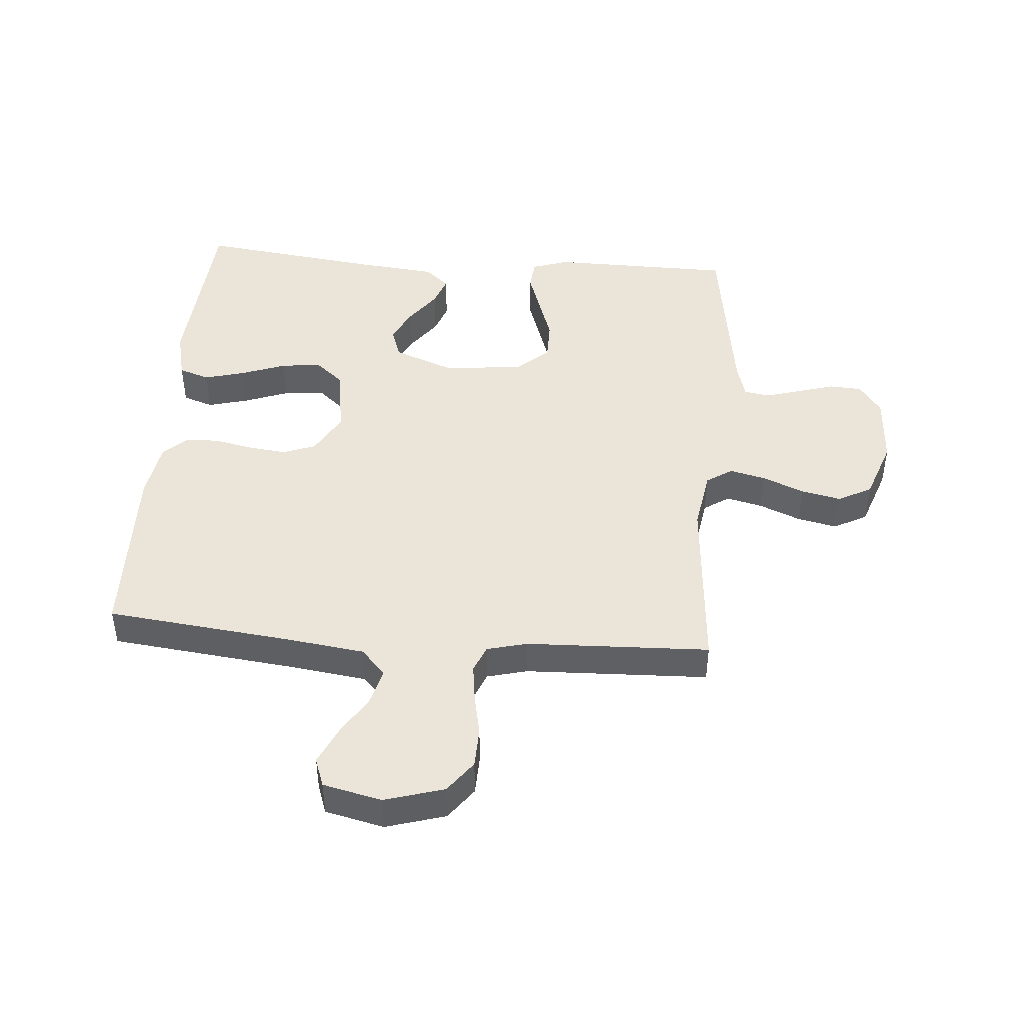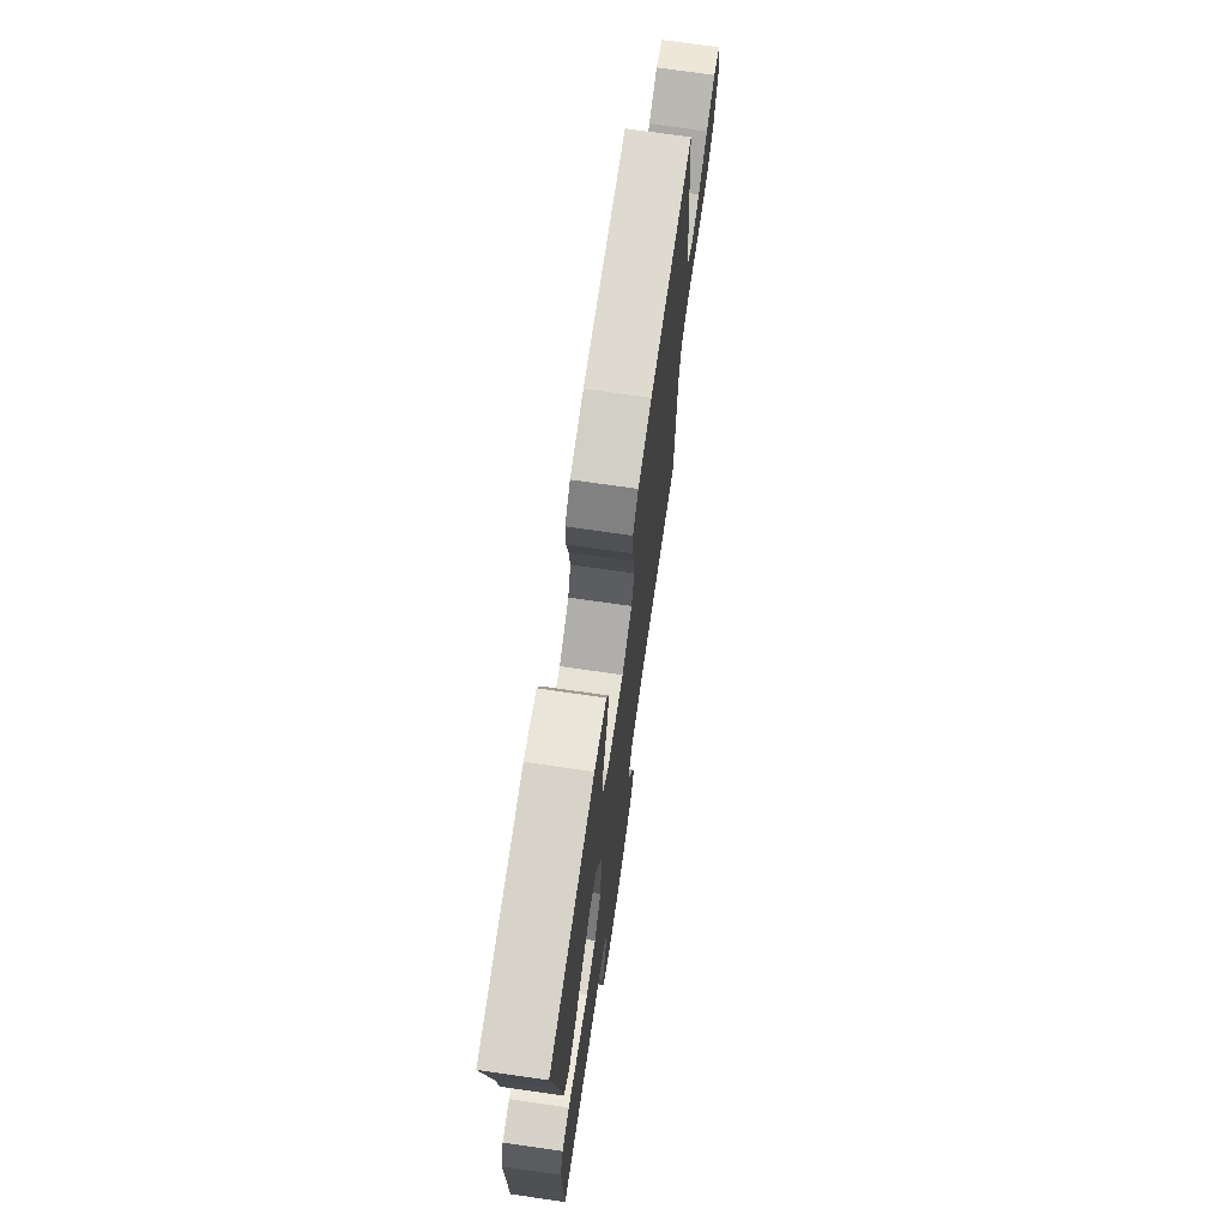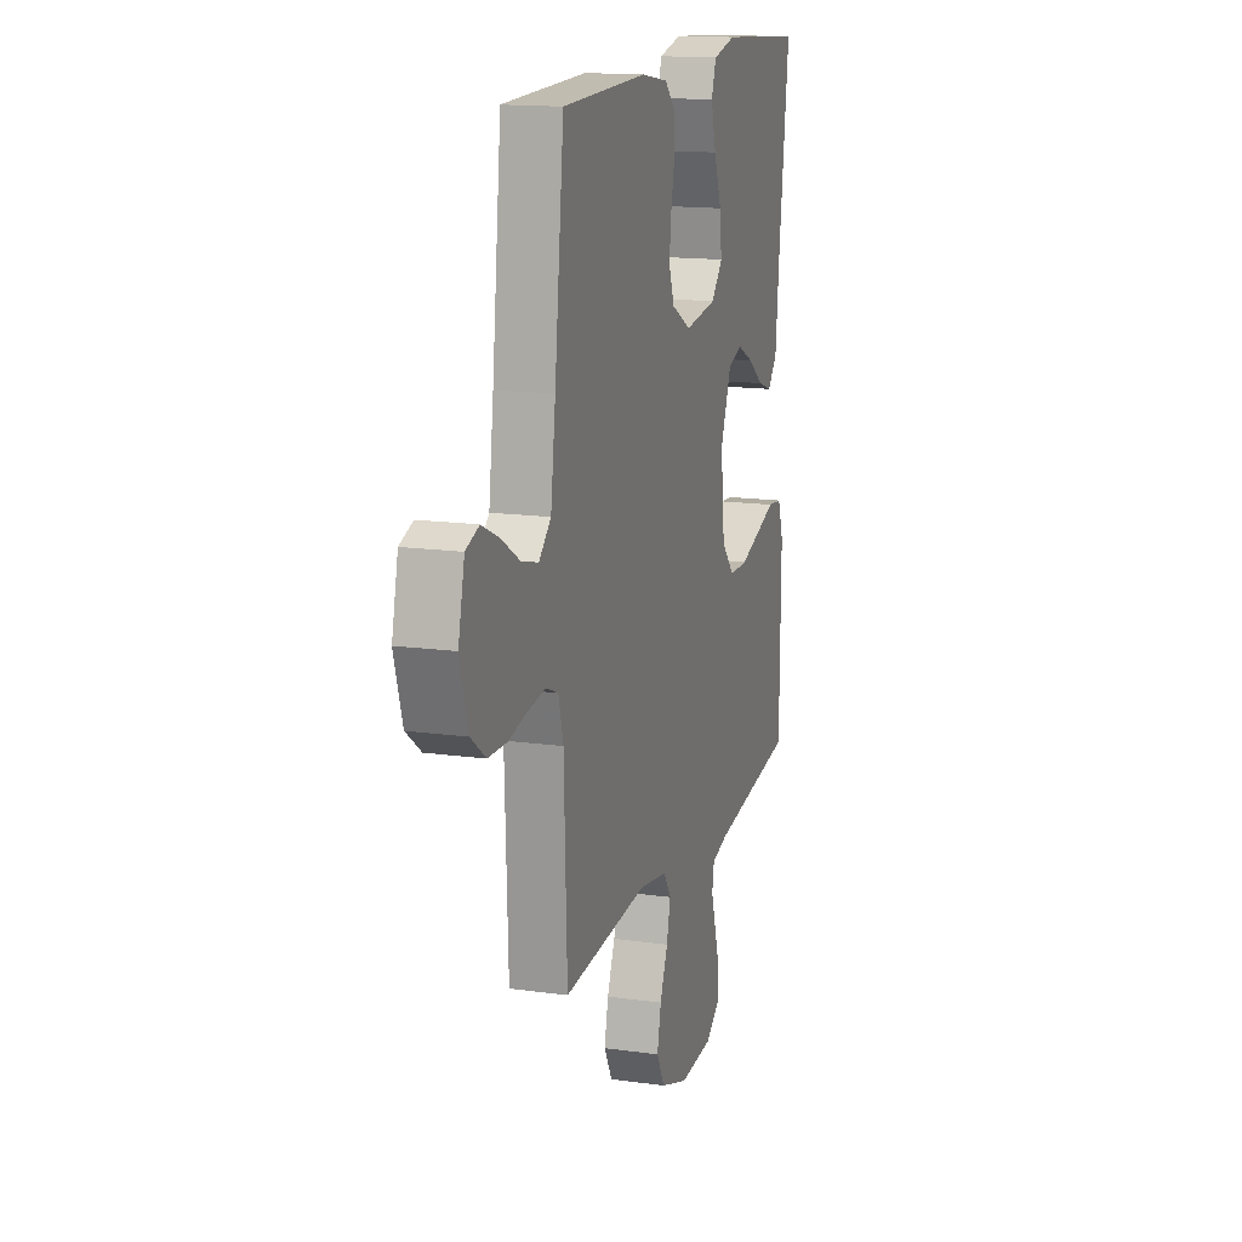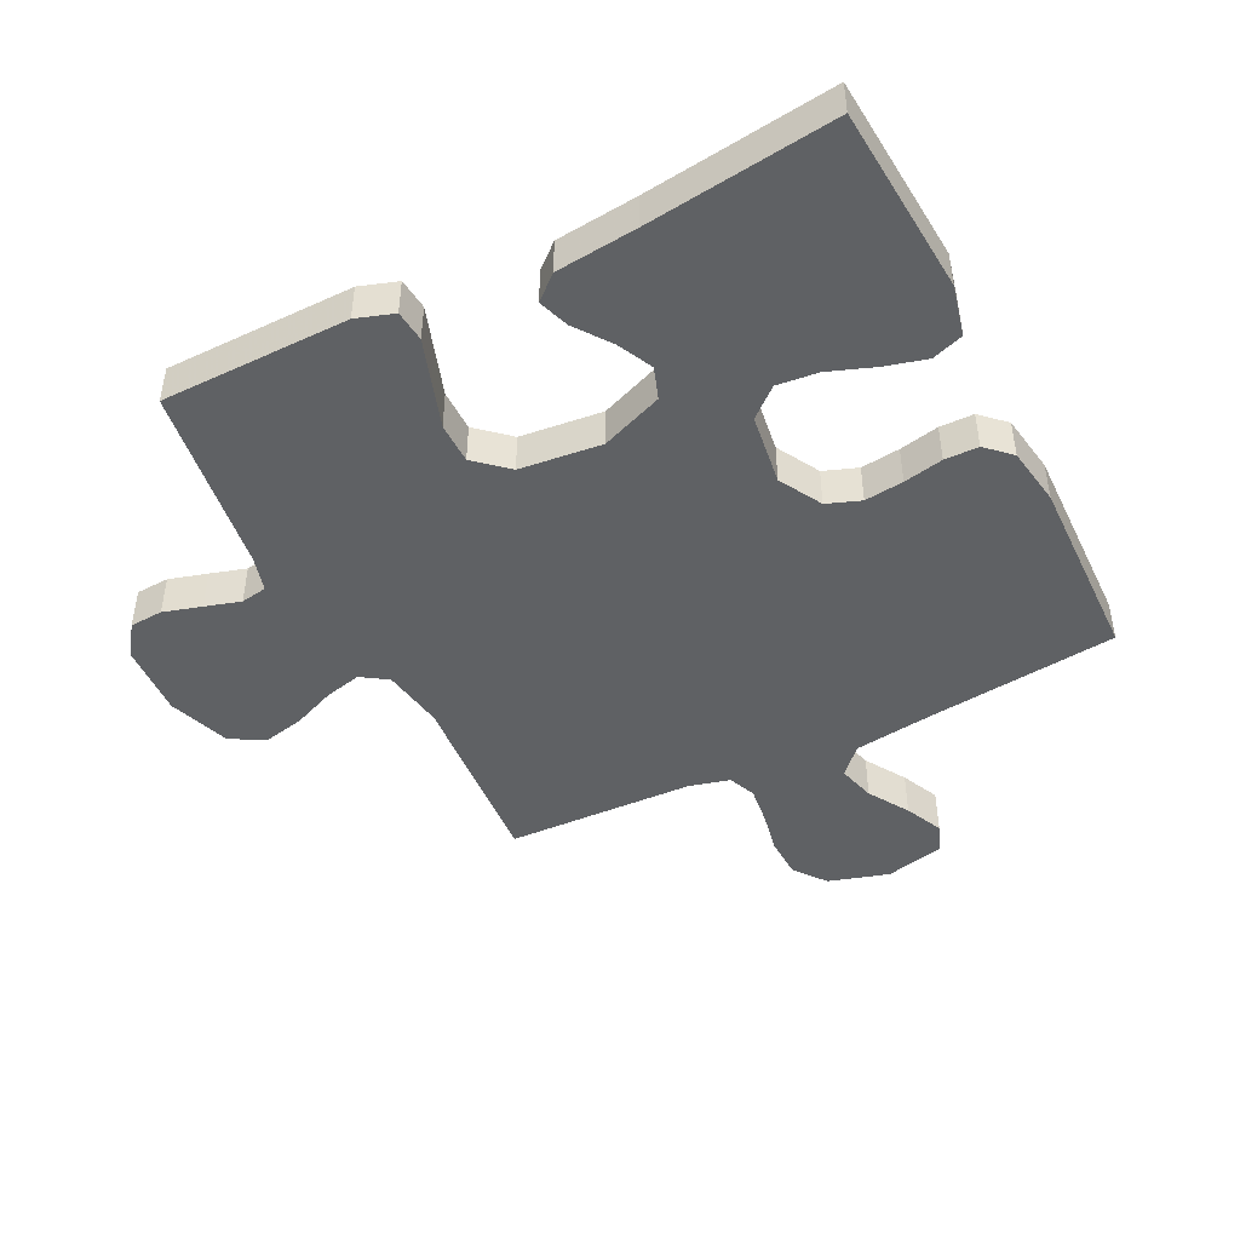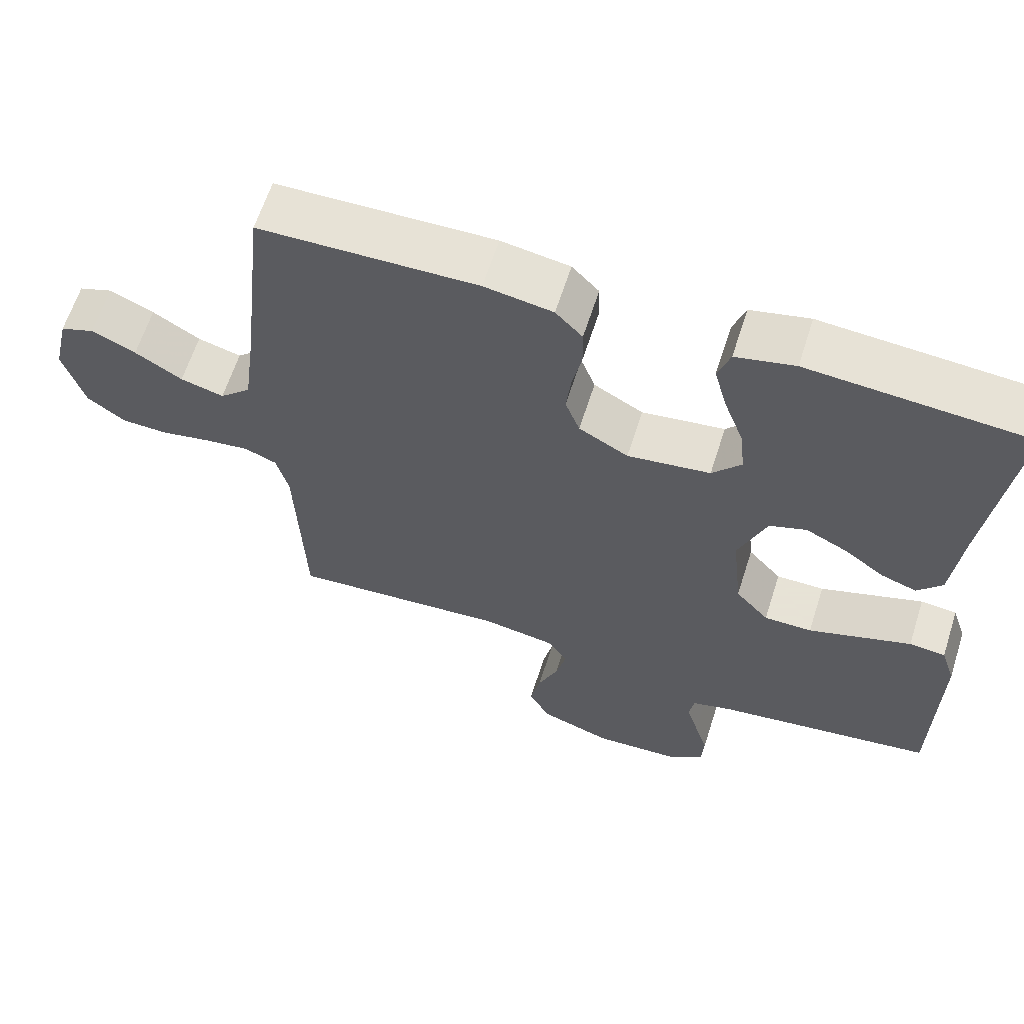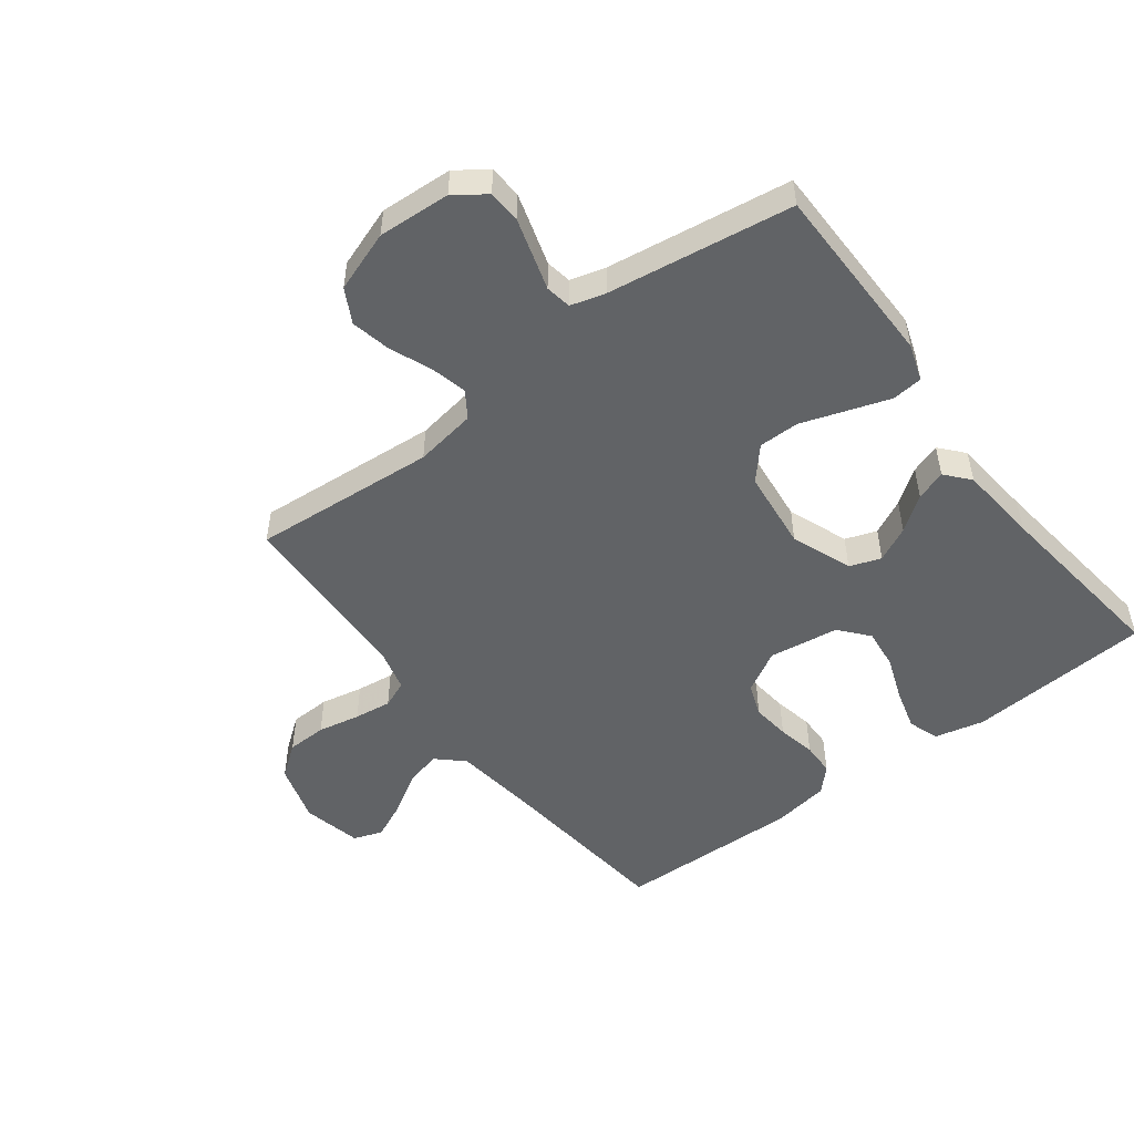
<metadata>
{"format":"obj","ext":"obj","renderer":"f3d","projection":"perspective","resolution":1024,"background":"white","views":[{"elev":45.3,"azim":94.6,"up":"+Y"},{"elev":72.4,"azim":-81.8,"up":"+Z"},{"elev":15.2,"azim":106.7,"up":"+Z"},{"elev":-45.9,"azim":-63.3,"up":"+Y"},{"elev":62.8,"azim":-162.3,"up":"+Z"},{"elev":-50.8,"azim":-142.9,"up":"+Y"}]}
</metadata>
<code>
v 0.5 0.07 0.5
v 0.533 0.07 0.2
v 0.55 0.07 0.069
v 0.593 0.07 0.029
v 0.653 0.07 0.045
v 0.718 0.07 0.085
v 0.779 0.07 0.113
v 0.826 0.07 0.096
v 0.848 0.07 0
v 0.819 0.07 -0.097
v 0.767 0.07 -0.136
v 0.702 0.07 -0.138
v 0.633 0.07 -0.124
v 0.572 0.07 -0.116
v 0.528 0.07 -0.134
v 0.511 0.07 -0.2
v 0.5 0.07 -0.5
v 0.2 0.07 -0.476
v 0.1 0.07 -0.492
v 0.072 0.07 -0.534
v 0.086 0.07 -0.593
v 0.114 0.07 -0.661
v 0.128 0.07 -0.726
v 0.099 0.07 -0.781
v 0 0.07 -0.816
v -0.118 0.07 -0.809
v -0.168 0.07 -0.773
v -0.171 0.07 -0.72
v -0.153 0.07 -0.659
v -0.136 0.07 -0.602
v -0.143 0.07 -0.56
v -0.2 0.07 -0.544
v -0.5 0.07 -0.5
v -0.503 0.07 -0.2
v -0.483 0.07 -0.14
v -0.433 0.07 -0.135
v -0.365 0.07 -0.158
v -0.291 0.07 -0.183
v -0.225 0.07 -0.183
v -0.179 0.07 -0.131
v -0.165 0.07 0
v -0.203 0.07 0.099
v -0.254 0.07 0.117
v -0.311 0.07 0.089
v -0.367 0.07 0.048
v -0.416 0.07 0.031
v -0.45 0.07 0.07
v -0.463 0.07 0.2
v -0.5 0.07 0.5
v -0.2 0.07 0.521
v -0.119 0.07 0.502
v -0.102 0.07 0.452
v -0.12 0.07 0.385
v -0.147 0.07 0.312
v -0.154 0.07 0.246
v -0.114 0.07 0.199
v 0 0.07 0.183
v 0.068 0.07 0.221
v 0.088 0.07 0.275
v 0.081 0.07 0.337
v 0.068 0.07 0.4
v 0.069 0.07 0.454
v 0.106 0.07 0.493
v 0.2 0.07 0.508
v 0.5 0 0.5
v 0.533 0 0.2
v 0.55 0 0.069
v 0.593 0 0.029
v 0.653 0 0.045
v 0.718 0 0.085
v 0.779 0 0.113
v 0.826 0 0.096
v 0.848 0 0
v 0.819 0 -0.097
v 0.767 0 -0.136
v 0.702 0 -0.138
v 0.633 0 -0.124
v 0.572 0 -0.116
v 0.528 0 -0.134
v 0.511 0 -0.2
v 0.5 0 -0.5
v 0.2 0 -0.476
v 0.1 0 -0.492
v 0.072 0 -0.534
v 0.086 0 -0.593
v 0.114 0 -0.661
v 0.128 0 -0.726
v 0.099 0 -0.781
v 0 0 -0.816
v -0.118 0 -0.809
v -0.168 0 -0.773
v -0.171 0 -0.72
v -0.153 0 -0.659
v -0.136 0 -0.602
v -0.143 0 -0.56
v -0.2 0 -0.544
v -0.5 0 -0.5
v -0.503 0 -0.2
v -0.483 0 -0.14
v -0.433 0 -0.135
v -0.365 0 -0.158
v -0.291 0 -0.183
v -0.225 0 -0.183
v -0.179 0 -0.131
v -0.165 0 0
v -0.203 0 0.099
v -0.254 0 0.117
v -0.311 0 0.089
v -0.367 0 0.048
v -0.416 0 0.031
v -0.45 0 0.07
v -0.463 0 0.2
v -0.5 0 0.5
v -0.2 0 0.521
v -0.119 0 0.502
v -0.102 0 0.452
v -0.12 0 0.385
v -0.147 0 0.312
v -0.154 0 0.246
v -0.114 0 0.199
v 0 0 0.183
v 0.068 0 0.221
v 0.088 0 0.275
v 0.081 0 0.337
v 0.068 0 0.4
v 0.069 0 0.454
v 0.106 0 0.493
v 0.2 0 0.508
f 63 64 1 2
f 60 61 62 63
f 59 60 63 2
f 58 59 2 3
f 57 58 3 4
f 56 57 4
f 51 52 53 54
f 49 50 51 54
f 48 49 54 55
f 47 48 55 56
f 44 45 46 47
f 43 44 47 56
f 34 35 36 37
f 32 33 34 37
f 31 32 37 38
f 27 28 29 30
f 25 26 27 30
f 25 30 31
f 21 22 23 24
f 20 21 24 25
f 16 17 18
f 15 16 18 19
f 10 11 12 13
f 10 13 14
f 9 10 14
f 8 9 14 15
f 5 6 7 8
f 42 43 56 4
f 25 31 38 39
f 20 25 39 40
f 19 20 40 41
f 5 8 15
f 4 5 15 19
f 4 19 41 42
f 66 65 128 127
f 127 126 125 124
f 66 127 124 123
f 67 66 123 122
f 68 67 122 121
f 68 121 120
f 118 117 116 115
f 118 115 114 113
f 119 118 113 112
f 120 119 112 111
f 111 110 109 108
f 120 111 108 107
f 101 100 99 98
f 101 98 97 96
f 102 101 96 95
f 94 93 92 91
f 94 91 90 89
f 95 94 89
f 88 87 86 85
f 89 88 85 84
f 82 81 80
f 83 82 80 79
f 77 76 75 74
f 78 77 74
f 78 74 73
f 79 78 73 72
f 72 71 70 69
f 68 120 107 106
f 103 102 95 89
f 104 103 89 84
f 105 104 84 83
f 79 72 69
f 83 79 69 68
f 106 105 83 68
f 1 65 66 2
f 2 66 67 3
f 3 67 68 4
f 4 68 69 5
f 5 69 70 6
f 6 70 71 7
f 7 71 72 8
f 8 72 73 9
f 9 73 74 10
f 10 74 75 11
f 11 75 76 12
f 12 76 77 13
f 13 77 78 14
f 14 78 79 15
f 15 79 80 16
f 16 80 81 17
f 17 81 82 18
f 18 82 83 19
f 19 83 84 20
f 20 84 85 21
f 21 85 86 22
f 22 86 87 23
f 23 87 88 24
f 24 88 89 25
f 25 89 90 26
f 26 90 91 27
f 27 91 92 28
f 28 92 93 29
f 29 93 94 30
f 30 94 95 31
f 31 95 96 32
f 32 96 97 33
f 33 97 98 34
f 34 98 99 35
f 35 99 100 36
f 36 100 101 37
f 37 101 102 38
f 38 102 103 39
f 39 103 104 40
f 40 104 105 41
f 41 105 106 42
f 42 106 107 43
f 43 107 108 44
f 44 108 109 45
f 45 109 110 46
f 46 110 111 47
f 47 111 112 48
f 48 112 113 49
f 49 113 114 50
f 50 114 115 51
f 51 115 116 52
f 52 116 117 53
f 53 117 118 54
f 54 118 119 55
f 55 119 120 56
f 56 120 121 57
f 57 121 122 58
f 58 122 123 59
f 59 123 124 60
f 60 124 125 61
f 61 125 126 62
f 62 126 127 63
f 63 127 128 64
f 64 128 65 1

</code>
